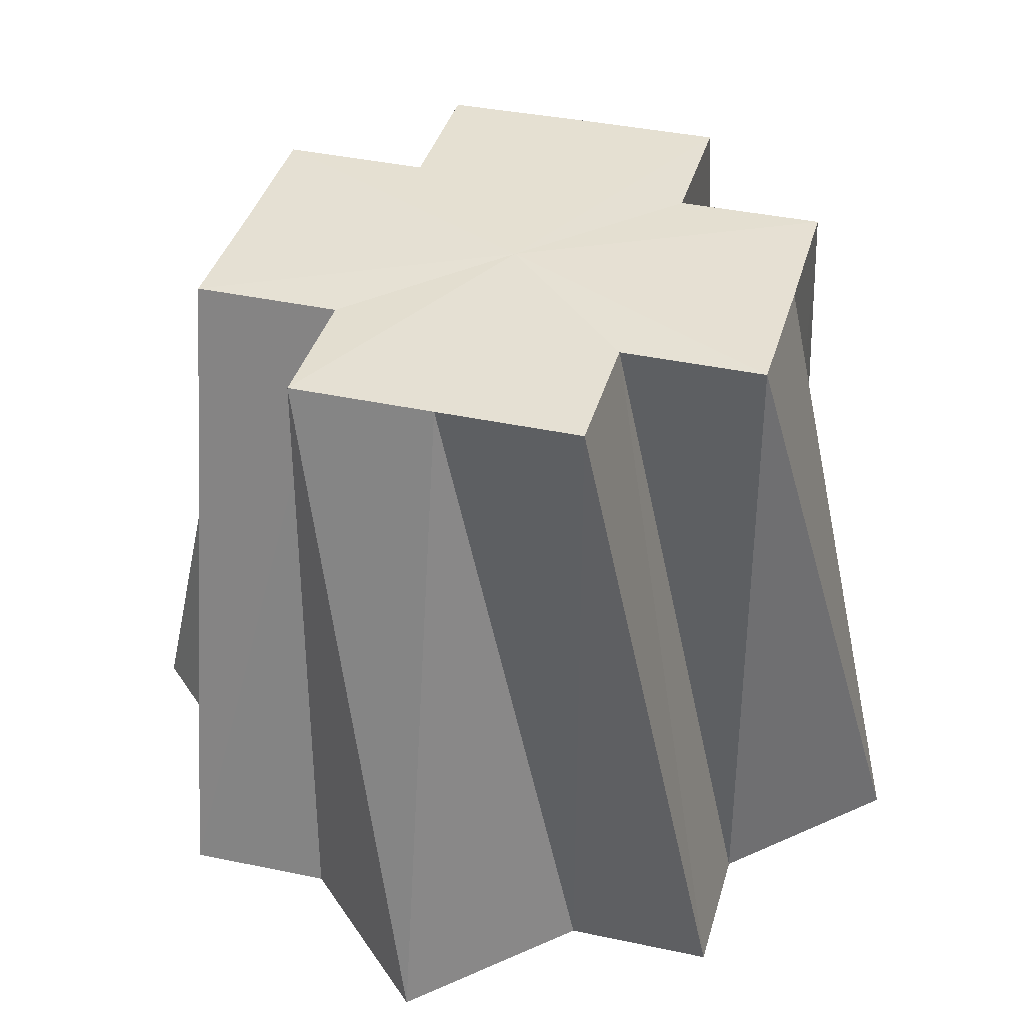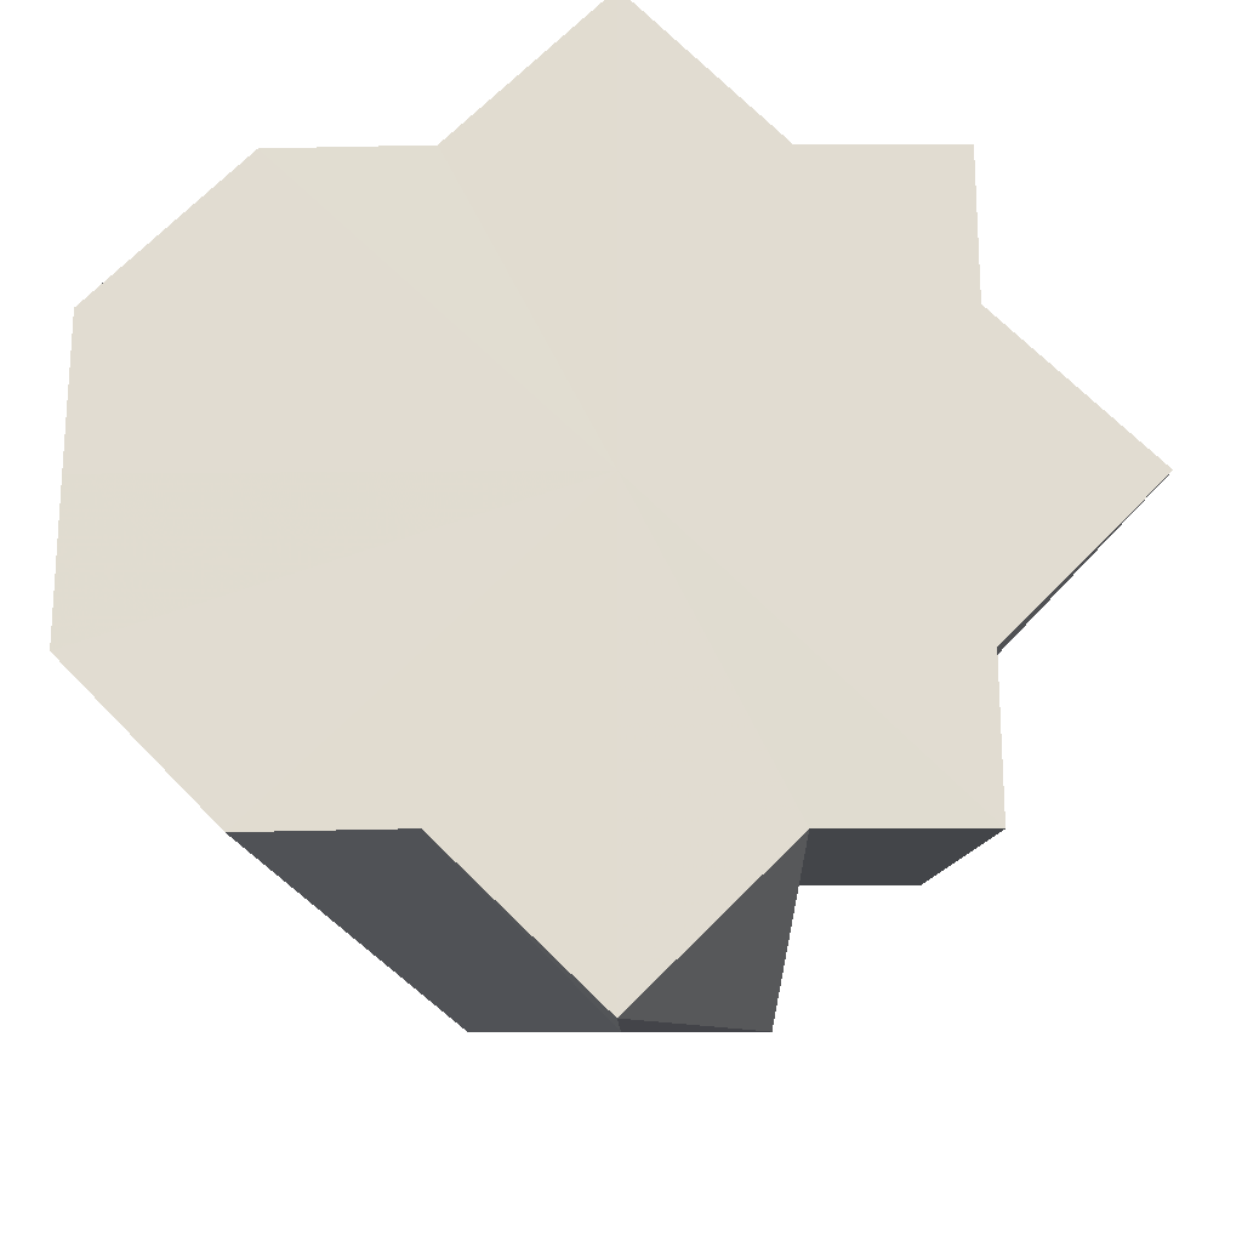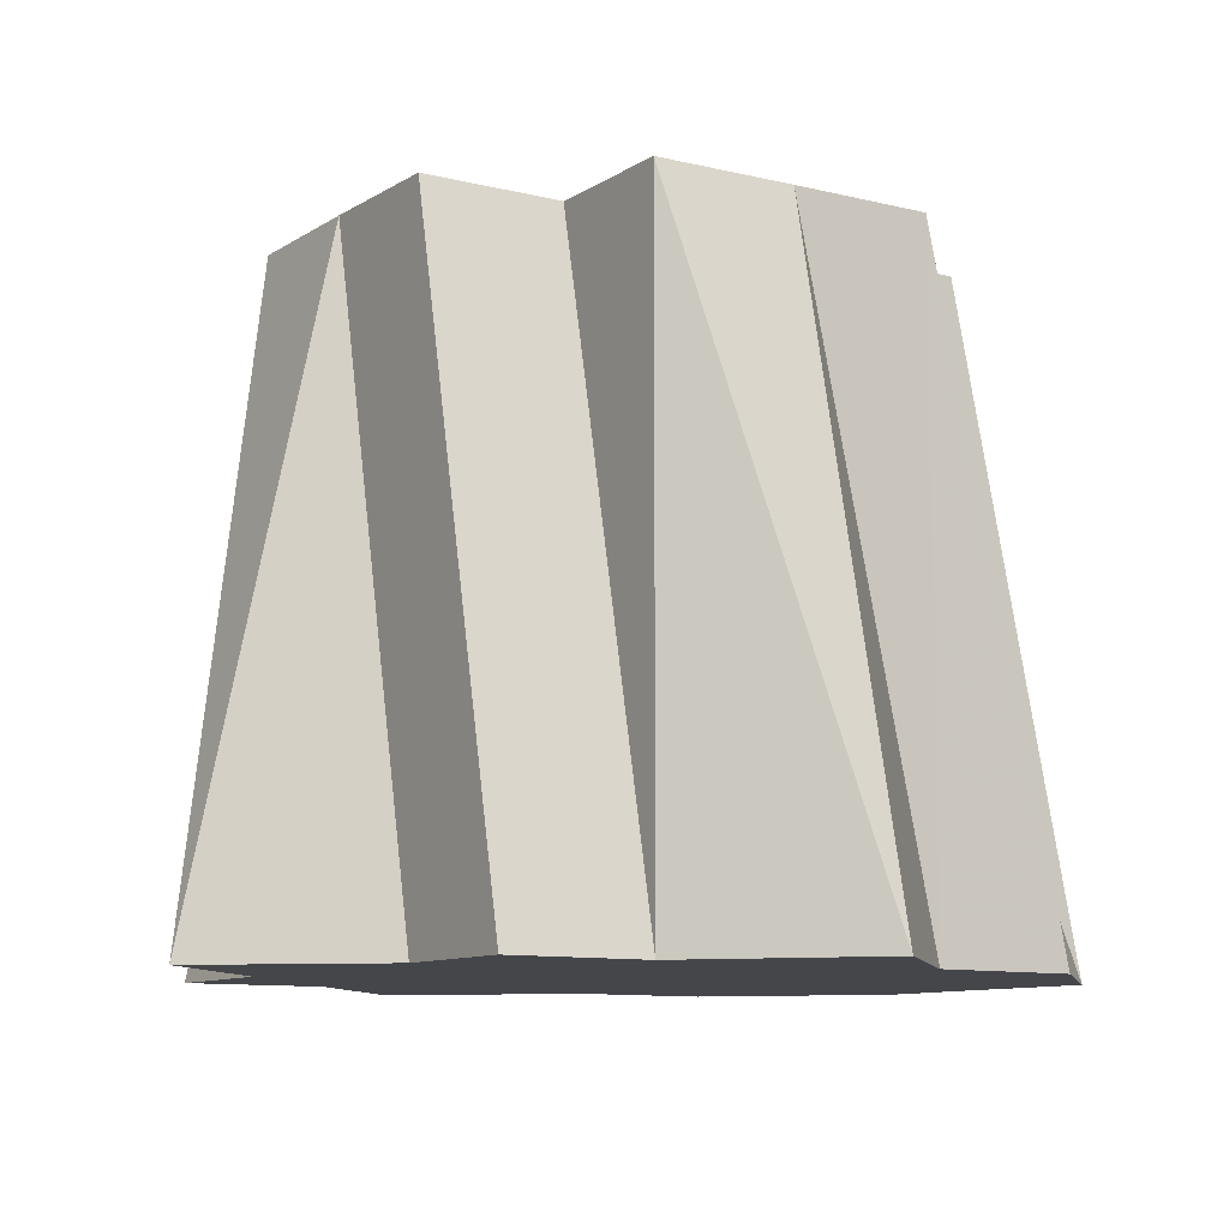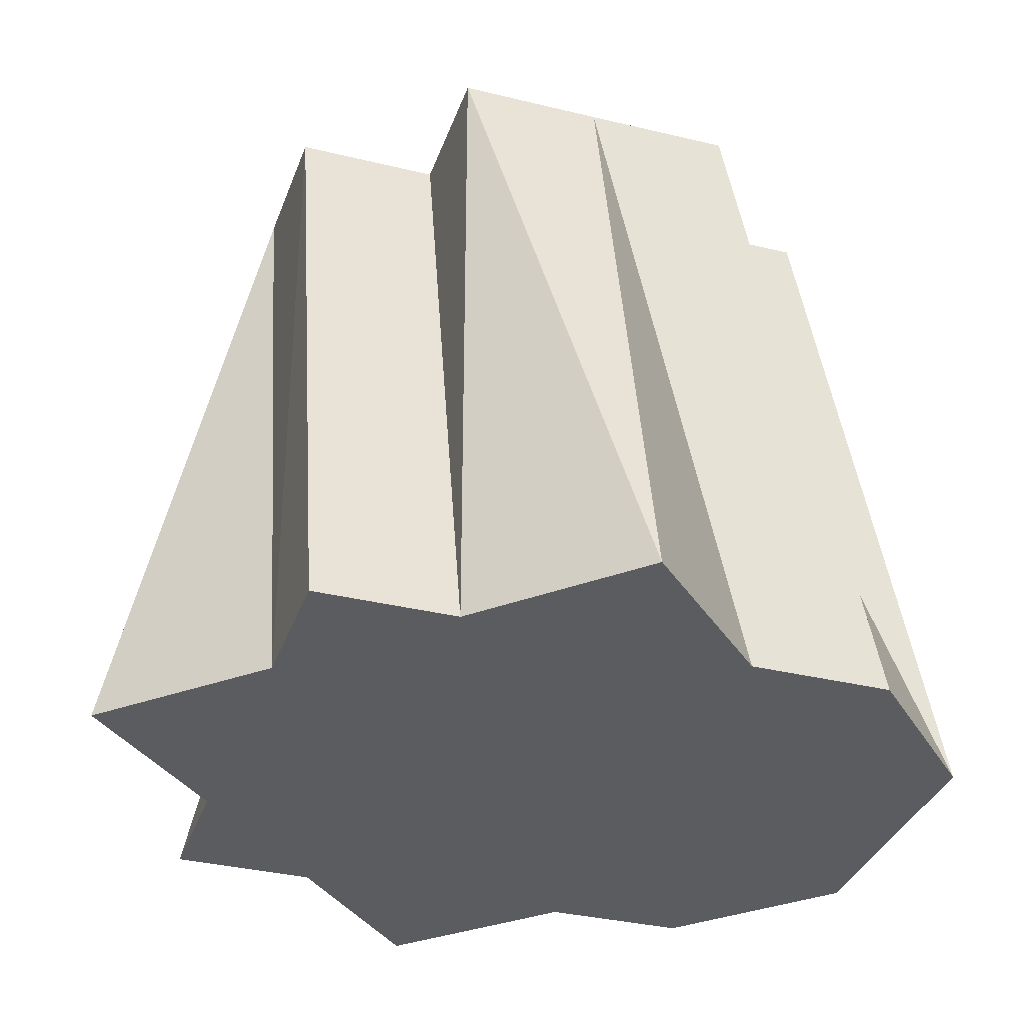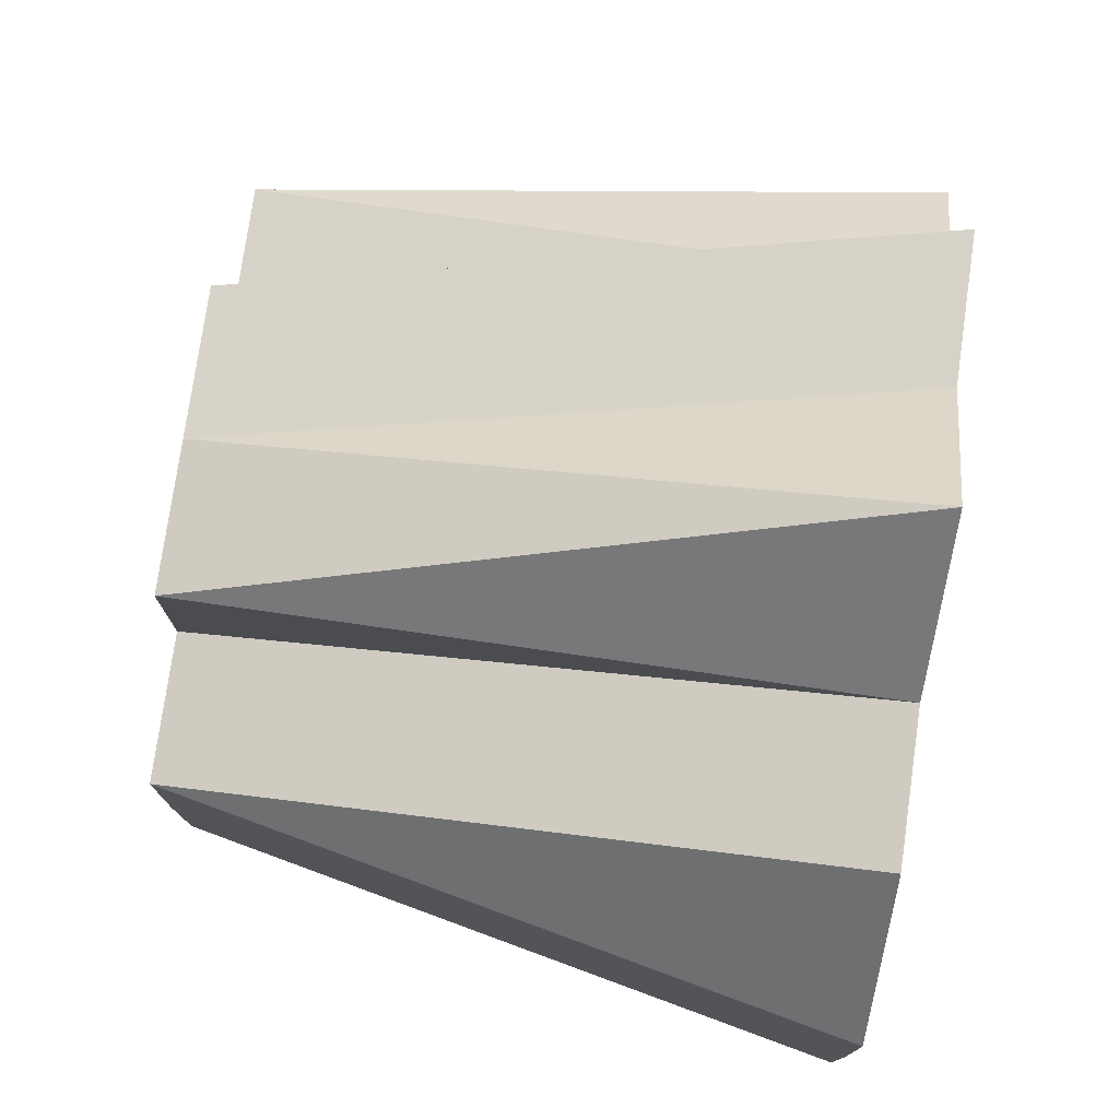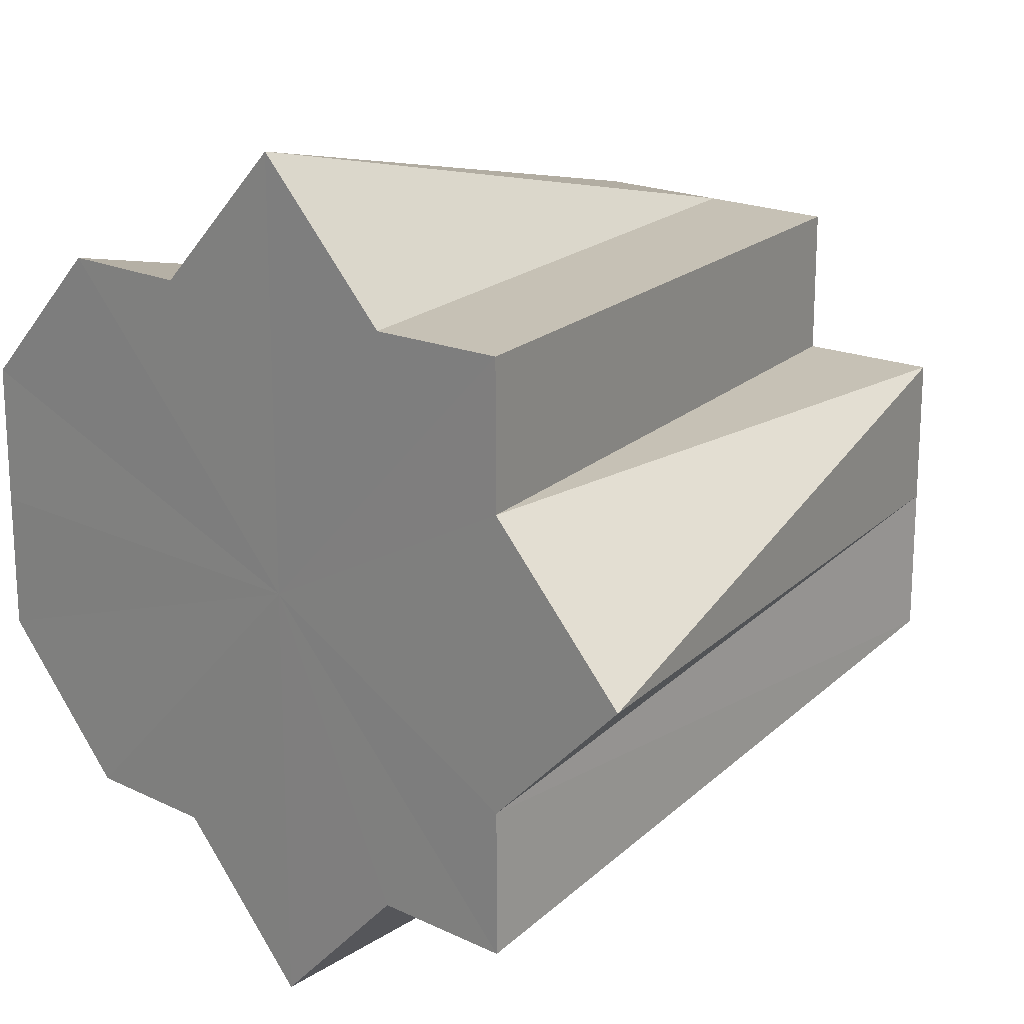
<metadata>
{"format":"obj","ext":"obj","renderer":"f3d","projection":"perspective","resolution":1024,"background":"white","views":[{"elev":37.9,"azim":-74.7,"up":"+Z"},{"elev":-20.8,"azim":-179.8,"up":"+Y"},{"elev":-9.8,"azim":-32.6,"up":"+Z"},{"elev":-34.1,"azim":-18.0,"up":"+Z"},{"elev":77.4,"azim":98.1,"up":"+Y"},{"elev":18.6,"azim":-137.2,"up":"+Y"}]}
</metadata>
<code>
o 26152
v 2246 1881 7.64
v 2246 1881 7.64
v 2246 1881 7.687
v 2246 1881 7.64
v 2246 1881 7.687
v 2246 1881 7.64
v 2246 1881 7.687
v 2246 1881 7.64
v 2246 1881 7.687
v 2246 1881 7.64
v 2246 1881 7.687
v 2246 1881 7.687
v 2246 1881 7.687
v 2246 1881 7.687
v 2246 1881 7.687
v 2246 1881 7.687
v 2246 1881 7.687
v 2246 1881 7.687
v 2246 1881 7.687
v 2246 1881 7.687
v 2246 1881 7.687
v 2246 1881 7.687
v 2246 1881 7.687
v 2246 1881 7.687
v 2246 1881 7.687
v 2246 1881 7.687
v 2246 1881 7.687
v 2246 1881 7.64
v 2246 1881 7.687
v 2246 1881 7.687
v 2246 1881 7.687
v 2246 1881 7.64
v 2246 1881 7.687
v 2246 1881 7.687
v 2246 1881 7.687
v 2246 1881 7.64
v 2246 1881 7.64
v 2246 1881 7.687
v 2246 1881 7.687
v 2246 1881 7.64
v 2246 1881 7.687
v 2246 1881 7.64
v 2246 1881 7.64
v 2246 1881 7.64
v 2246 1881 7.64
v 2246 1881 7.687
v 2246 1881 7.687
v 2246 1881 7.64
v 2246 1881 7.64
v 2246 1881 7.64
v 2246 1881 7.64
v 2246 1881 7.64
v 2246 1881 7.64
v 2246 1881 7.64
v 2246 1881 7.687
v 2246 1881 7.687
v 2246 1881 7.64
v 2246 1881 7.64
v 2246 1881 7.64
v 2246 1881 7.687
v 2246 1881 7.687
v 2246 1881 7.64
v 2246 1881 7.64
v 2246 1881 7.687
v 2246 1881 7.64
v 2246 1881 7.64
v 2246 1881 7.687
v 2246 1881 7.64
v 2246 1881 7.687
v 2246 1881 7.64
v 2246 1881 7.64
v 2246 1881 7.687
v 2246 1881 7.64
v 2246 1881 7.687
v 2246 1881 7.687
v 2246 1881 7.687
v 2246 1881 7.64
v 2246 1881 7.64
v 2246 1881 7.64
v 2246 1881 7.64
v 2246 1881 7.64
v 2246 1881 7.687
v 2246 1881 7.64
v 2246 1881 7.687
v 2246 1881 7.687
v 2246 1881 7.687
v 2246 1881 7.64
v 2246 1881 7.687
v 2246 1881 7.687
v 2246 1881 7.64
v 2246 1881 7.64
v 2246 1881 7.64
v 2246 1881 7.64
v 2246 1881 7.64
v 2246 1881 7.64
v 2246 1881 7.687
v 2246 1881 7.64
v 2246 1881 7.687
v 2246 1881 7.64
v 2246 1881 7.64
v 2246 1881 7.687
f 1 2 3
f 2 4 5
f 6 5 7
f 8 1 9
f 10 3 9
f 9 3 11
f 12 13 11
f 14 15 11
f 16 17 11
f 18 19 11
f 20 21 11
f 22 23 11
f 24 25 11
f 26 27 11
f 28 27 29
f 30 31 11
f 32 31 33
f 34 35 11
f 36 37 35
f 37 38 39
f 40 35 41
f 42 43 32
f 44 43 42
f 32 43 45
f 45 46 47
f 45 43 48
f 48 43 49
f 49 43 40
f 40 43 50
f 50 43 51
f 51 43 52
f 52 43 53
f 53 43 54
f 54 55 56
f 54 43 57
f 57 43 58
f 58 43 28
f 28 43 59
f 59 43 44
f 59 60 61
f 62 63 64
f 65 66 67
f 66 68 69
f 70 69 67
f 67 69 11
f 68 71 72
f 73 72 74
f 75 76 11
f 77 76 75
f 78 79 75
f 79 80 76
f 80 81 82
f 83 82 84
f 85 86 11
f 87 86 85
f 86 88 11
f 88 89 11
f 90 89 88
f 91 88 86
f 92 93 88
f 94 92 86
f 93 95 96
f 97 94 98
f 99 100 101

</code>
